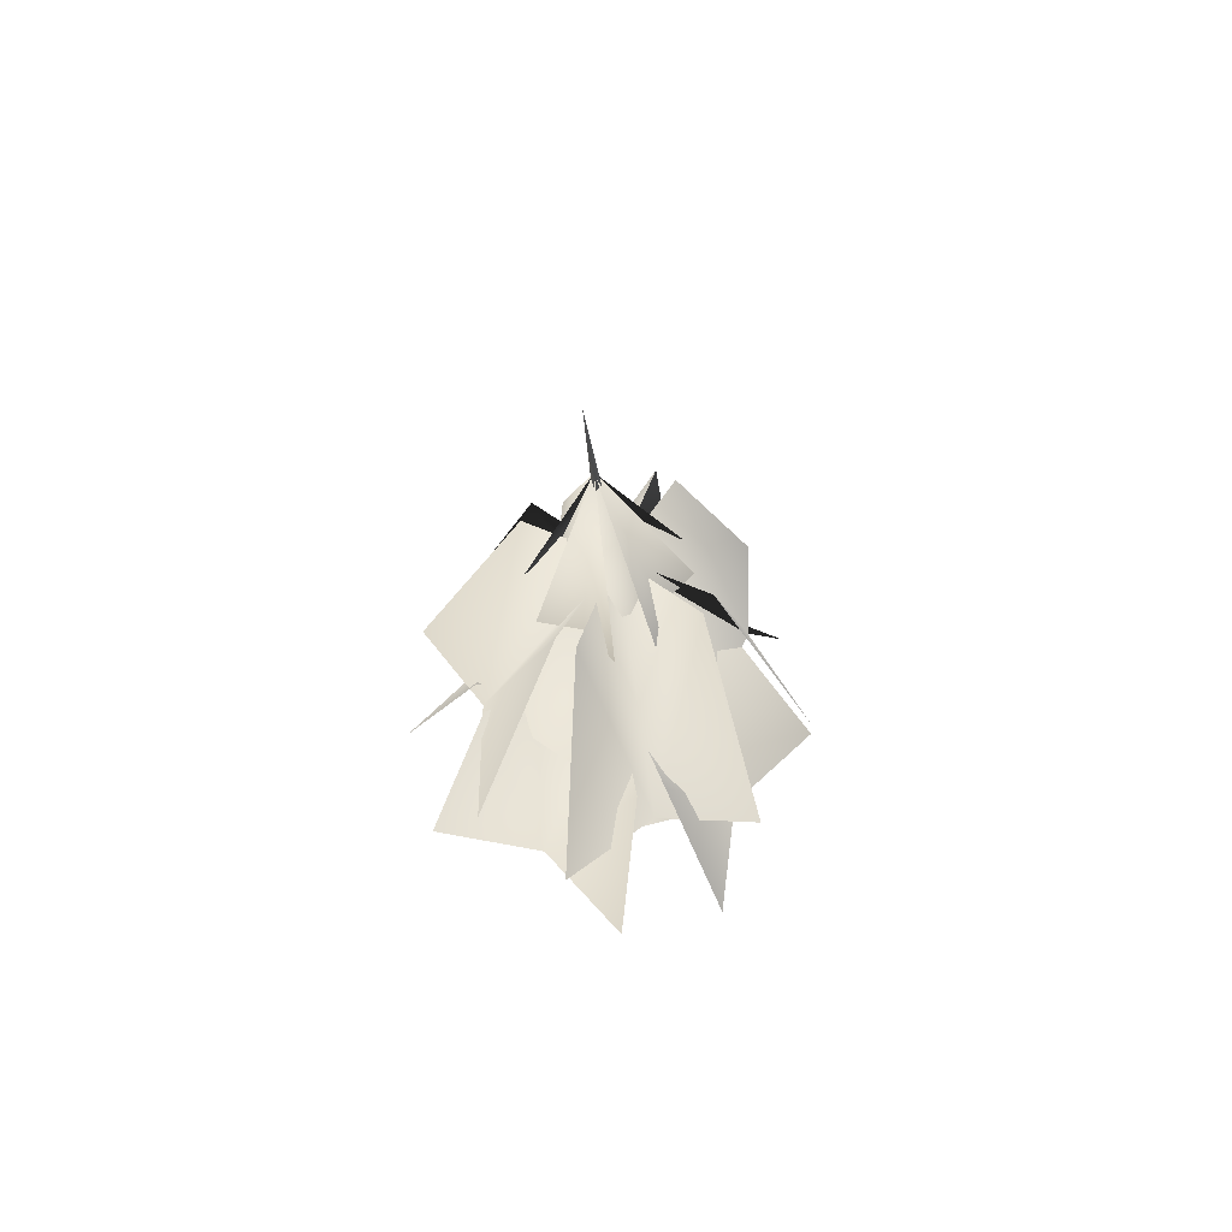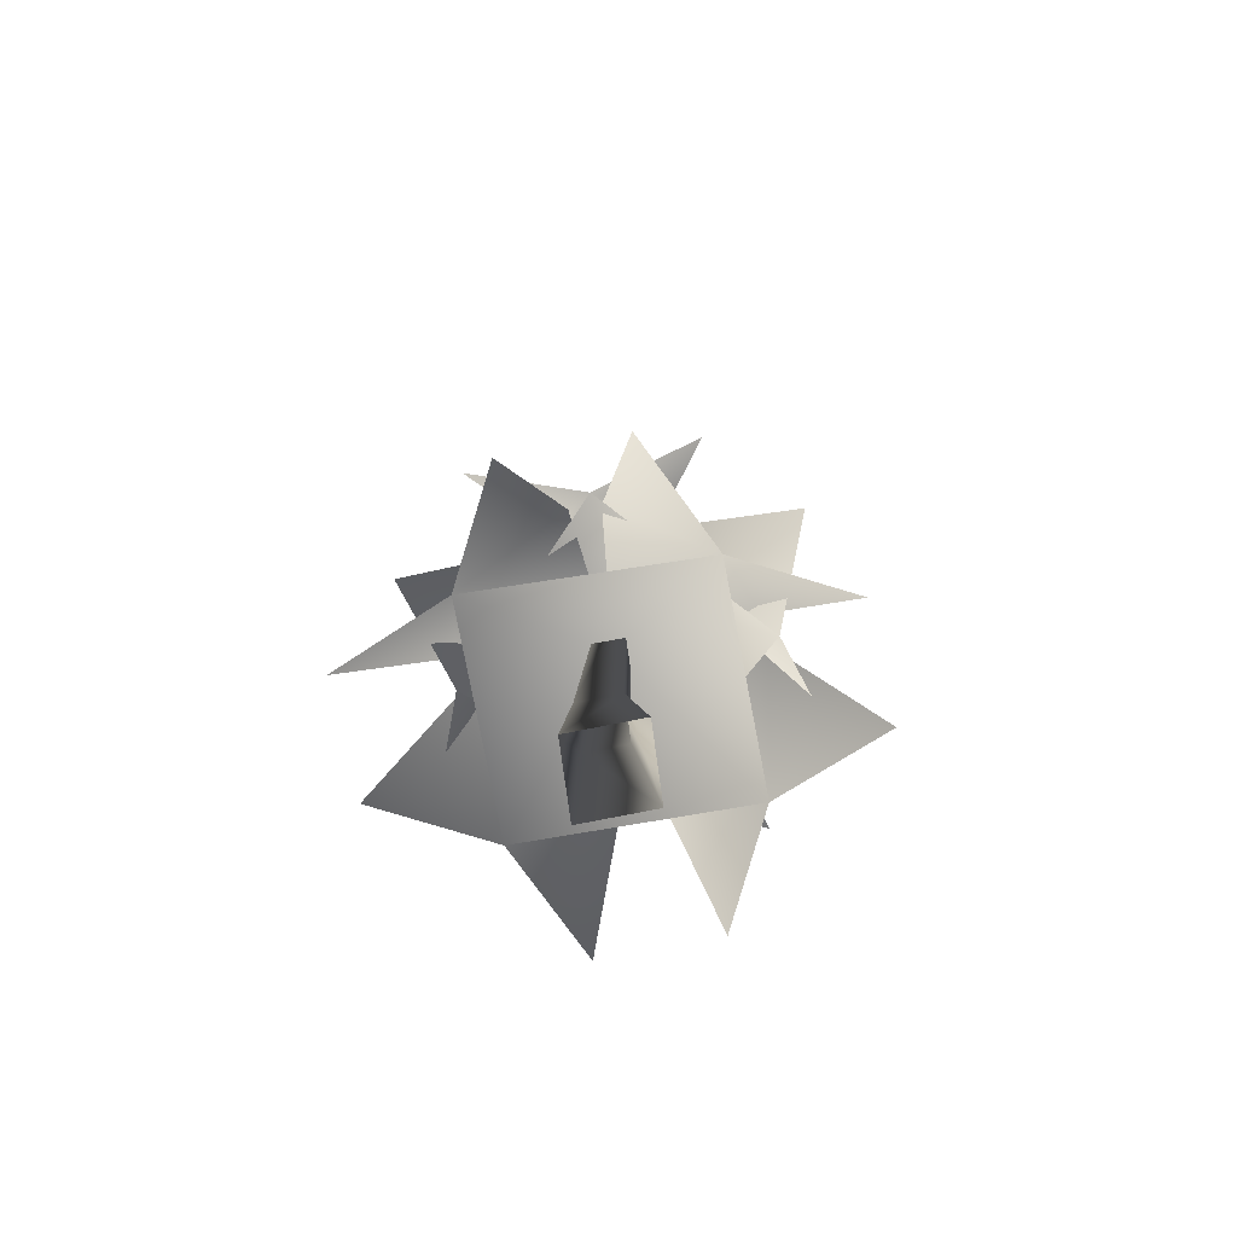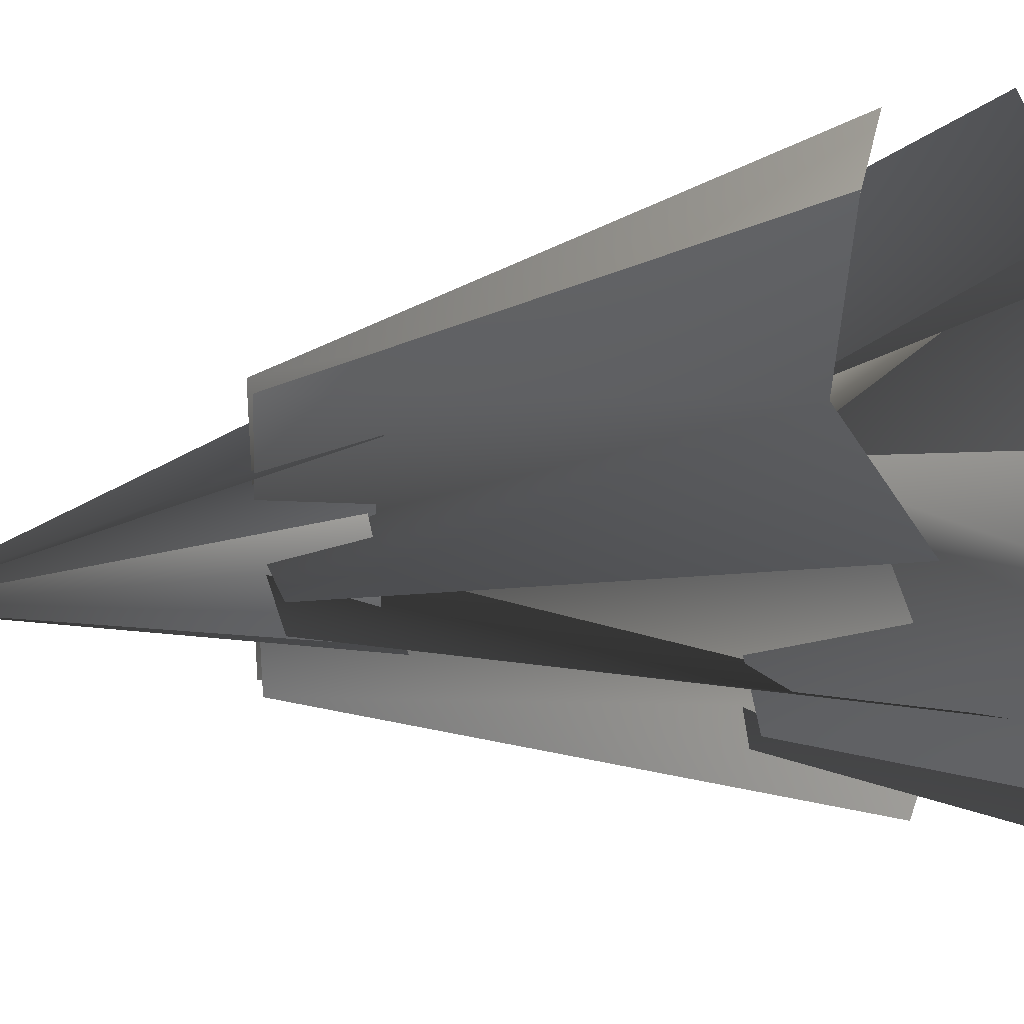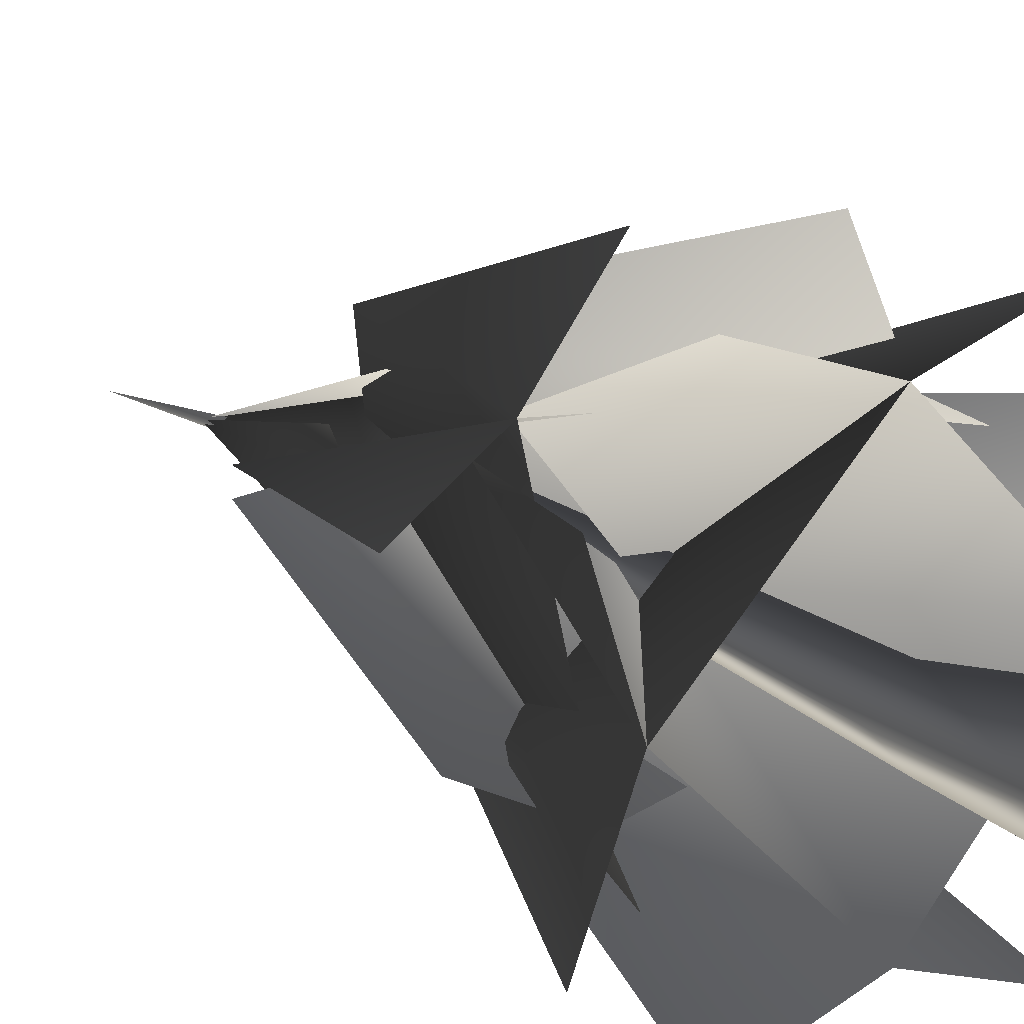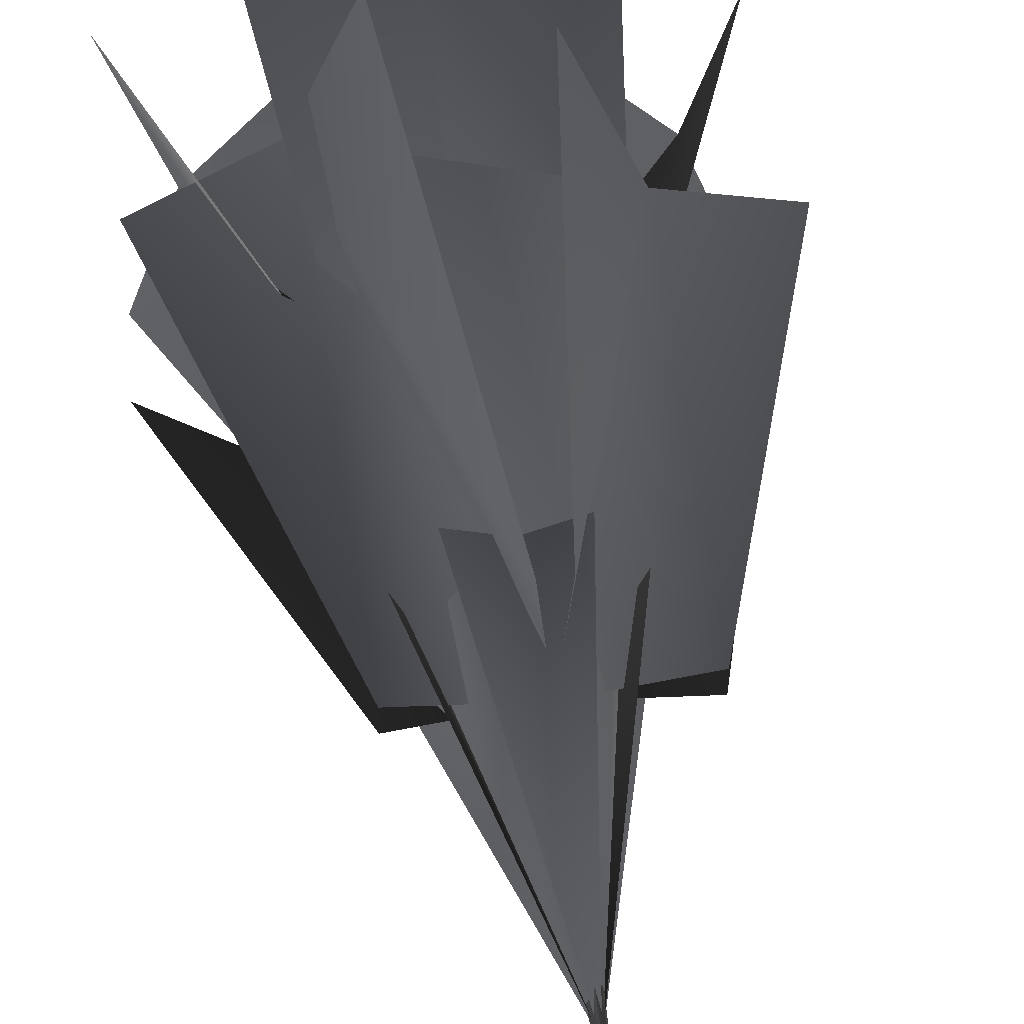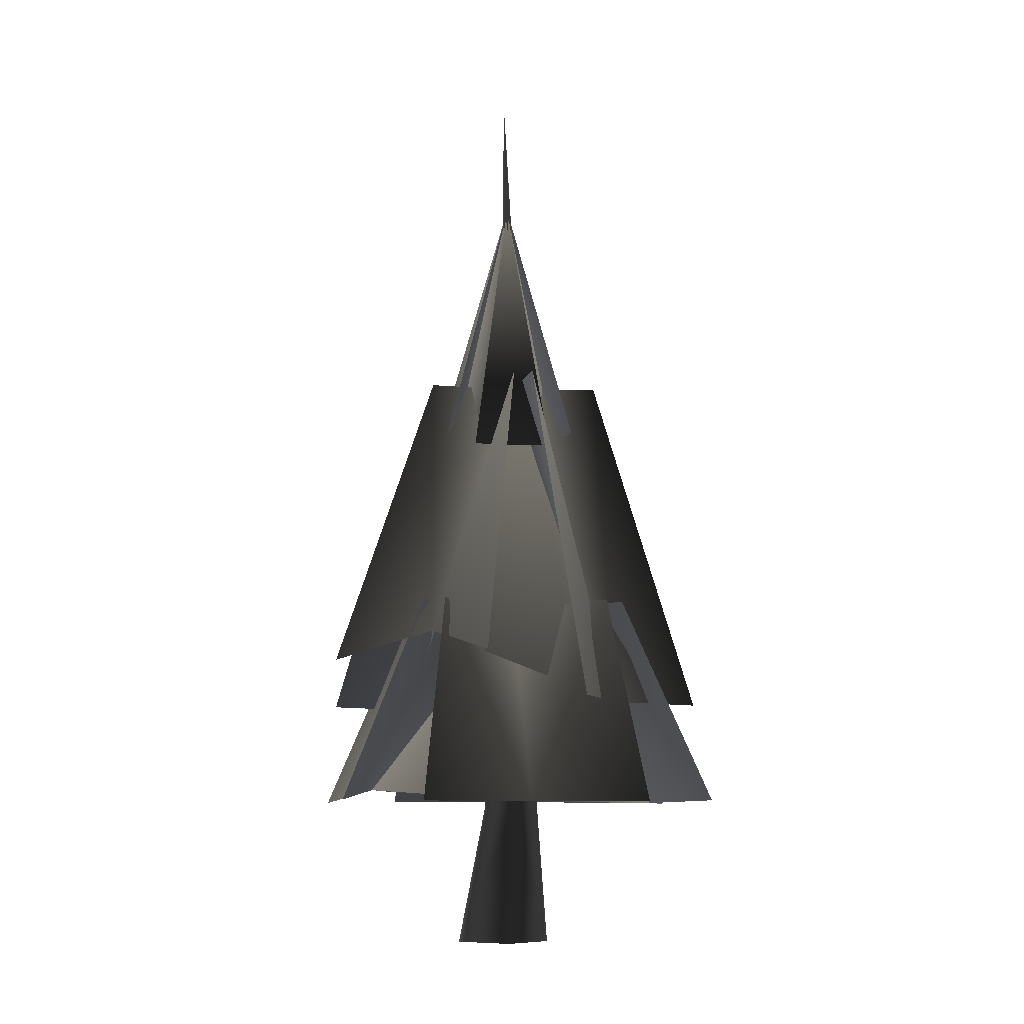
<metadata>
{"format":"obj","ext":"obj","renderer":"f3d","projection":"perspective","resolution":1024,"background":"white","views":[{"elev":68.6,"azim":-151.2,"up":"+Y"},{"elev":-80.0,"azim":-35.5,"up":"+Y"},{"elev":26.9,"azim":-103.3,"up":"+Z"},{"elev":15.4,"azim":-34.9,"up":"+Z"},{"elev":44.4,"azim":171.4,"up":"+Z"},{"elev":-9.8,"azim":172.6,"up":"+Y"}]}
</metadata>
<code>
v 0.08316 24.46 -0.1769
v -0.3899 11.47 0.2231
v -0.819 11.47 0.6767
v 0.03929 11.47 0.6767
v 0.08316 24.46 -0.1769
v -0.3899 11.47 1.13
v 0.6425 2.01 -0.2036
v -0.1534 2.01 0.6375
v -0.9492 2.01 -0.2036
v -1.245 -1.953 -0.1769
v -0.1534 2.01 -1.045
v 0.08316 -1.953 -1.581
v 1.411 -1.953 -0.1769
v 0.08316 -1.953 1.227
v -1.589 13.58 0.6411
v -1.949 13.81 1.704
v -0.05184 20.99 0.02835
v -3.373 2.261 5.454
v -0.17 2.261 4.404
v -2.591 8.112 3.125
v -0.2426 8.112 0.3022
v 4.039 2.534 0.4054
v 2.706 8.112 -1.946
v 5.046 2.192 -2.606
v -5.751 2.192 -2.899
v -4.526 2.159 0.2051
v -3.286 8.112 -2.059
v -0.17 2.261 4.404
v 2.224 8.112 3.215
v 3.005 2.261 5.483
v 2.888 2.133 -4.849
v -0.3026 2.133 -3.795
v 2.106 8.112 -2.521
v -4.526 2.159 0.2051
v -5.531 2.192 3.21
v -3.191 8.112 2.551
v 5.266 2.192 3.504
v 4.039 2.534 0.4054
v 2.801 8.112 2.663
v -0.3026 2.133 -3.795
v -3.49 2.133 -4.878
v -2.709 8.112 -2.611
v -1.713 5.103 -4.904
v -3.031 5.103 -2.12
v -0.5855 15.22 -1.947
v -0.3061 15.22 0.6072
v -3.051 7.172 3.31
v -0.5855 15.22 3.162
v -1.713 6.381 5.998
v 5.23 6.381 -0.794
v 2.436 7.164 -2.1
v 2.26 15.22 0.329
v -3.031 5.103 -2.12
v -2.872 15.22 0.329
v -5.721 5.103 -0.794
v 2.436 7.164 -2.1
v 1.102 6.381 -4.784
v -0.02662 15.22 -1.947
v 1.102 5.146 6.118
v 2.409 5.146 3.34
v -0.02662 15.22 3.162
v -5.842 6.381 2.008
v -3.051 7.172 3.31
v -2.872 15.22 0.8854
v 2.409 5.146 3.34
v 5.109 5.146 2.008
v 2.26 15.22 0.8854
v -0.07343 13.11 -0.7585
v -0.05184 20.99 0.02835
v 1.071 13.08 -1.135
v -0.05184 20.99 0.02835
v 1.925 13.82 1.808
v 1.484 13.59 0.7125
v -2.028 13.62 -0.48
v -1.589 13.58 0.6411
v -1.175 13.39 2.549
v -0.02584 13.35 2.174
v -0.02584 13.35 2.174
v 1.484 13.59 0.7125
v -0.07343 13.11 -0.7585
v -1.217 13.08 -1.145
v 1.113 13.39 2.559
v 1.846 13.63 -0.3752
g SILVERPINETREE03
o SILVERPINETREE030
f 1 2 3
f 4 5 6
f 2 5 4
f 2 4 7
f 7 4 6
f 8 7 6
f 9 8 6
f 9 10 8
f 9 11 10
f 11 12 10
f 12 11 13
f 1 3 6
f 3 9 6
f 3 2 9
f 2 11 9
f 11 2 7
f 11 7 13
f 13 7 8
f 13 8 14
f 8 10 14
o SILVERPINETREE031
f 15 16 17
f 18 19 20
f 19 21 20
f 19 22 21
f 21 22 23
f 22 24 23
f 25 26 27
f 26 21 27
f 26 28 21
f 21 28 29
f 28 30 29
f 31 32 33
f 34 35 36
f 32 21 33
f 21 34 36
f 32 34 21
f 37 38 39
f 40 41 42
f 38 21 39
f 21 40 42
f 38 40 21
f 43 44 45
f 44 46 45
f 44 47 46
f 46 47 48
f 47 49 48
f 50 51 52
f 51 46 52
f 51 53 46
f 46 53 54
f 53 55 54
f 56 57 58
f 59 60 61
f 60 46 61
f 46 56 58
f 60 56 46
f 62 63 64
f 65 66 67
f 46 65 67
f 63 46 64
f 63 65 46
f 68 15 69
f 70 68 71
f 72 73 71
f 74 75 71
f 76 77 71
f 75 78 69
f 77 79 69
f 73 80 69
f 80 81 17
f 78 82 17
f 79 83 17

</code>
